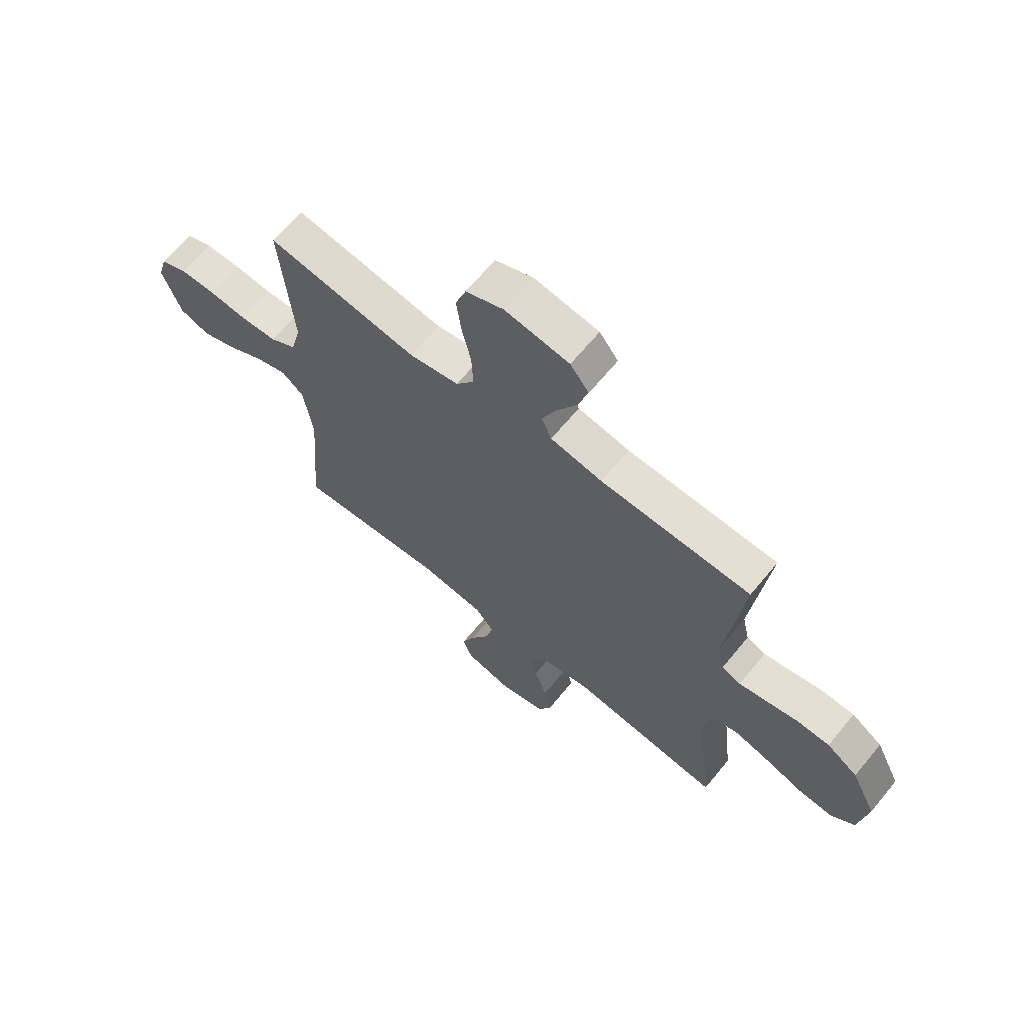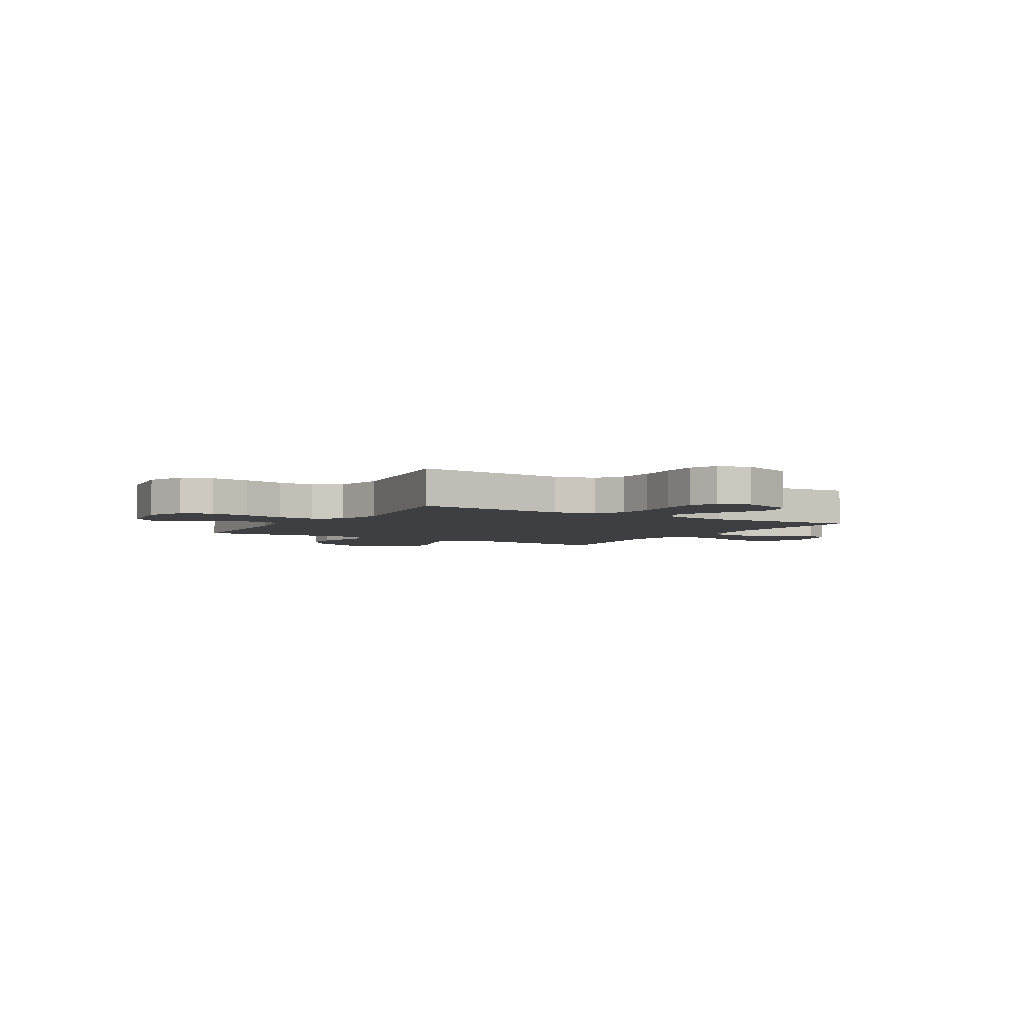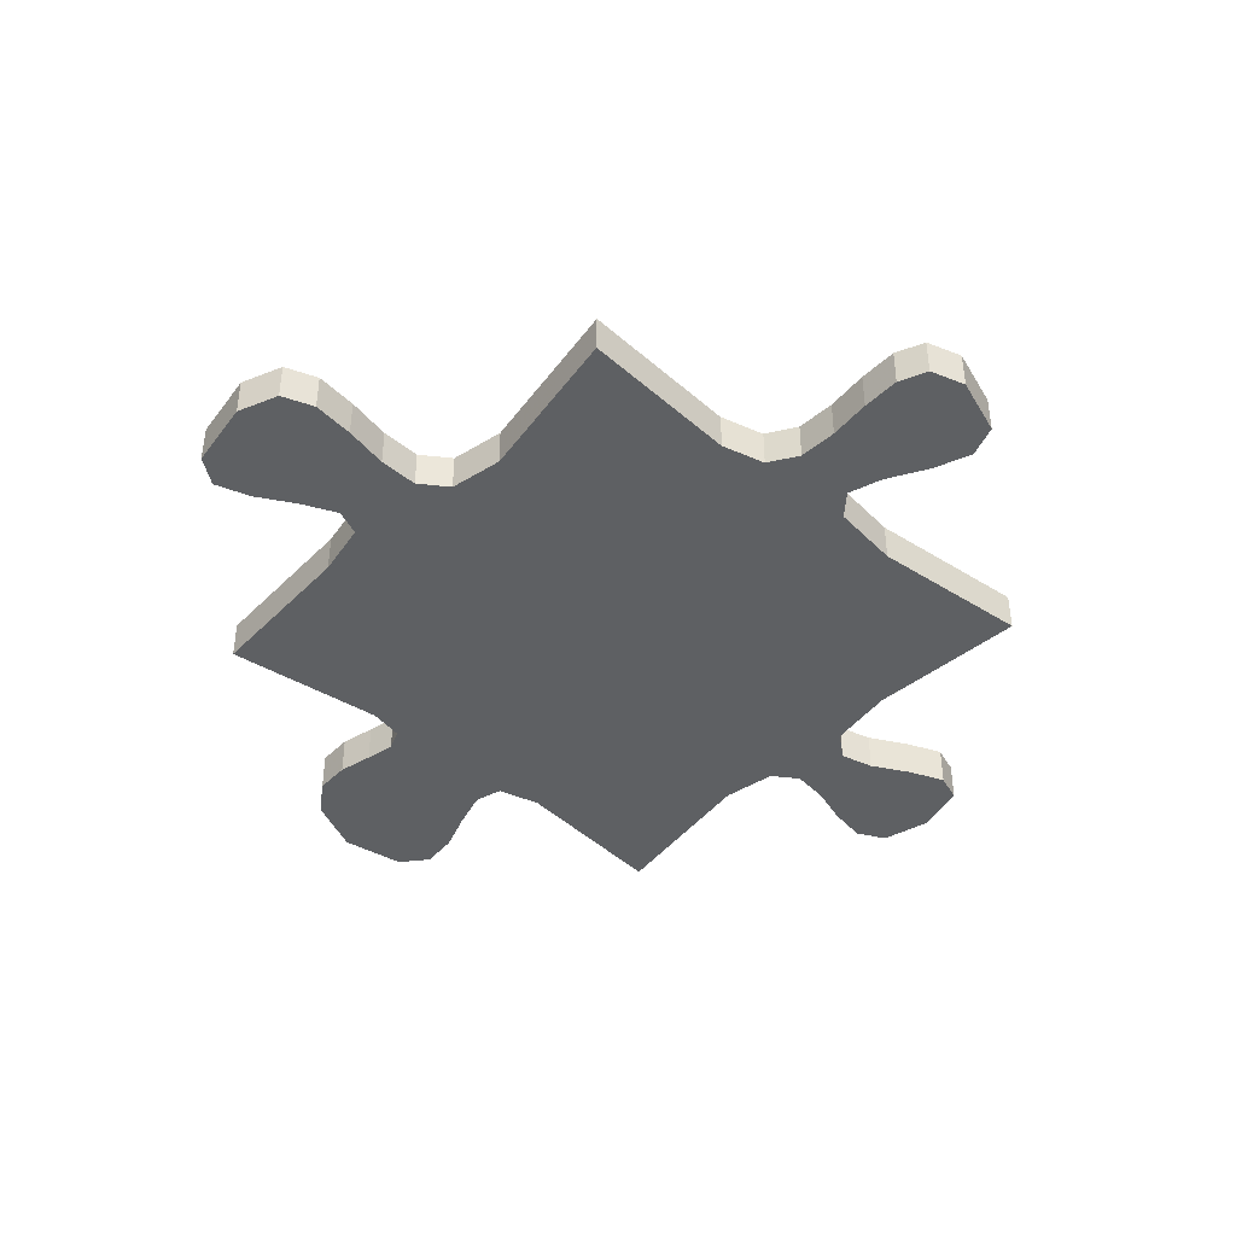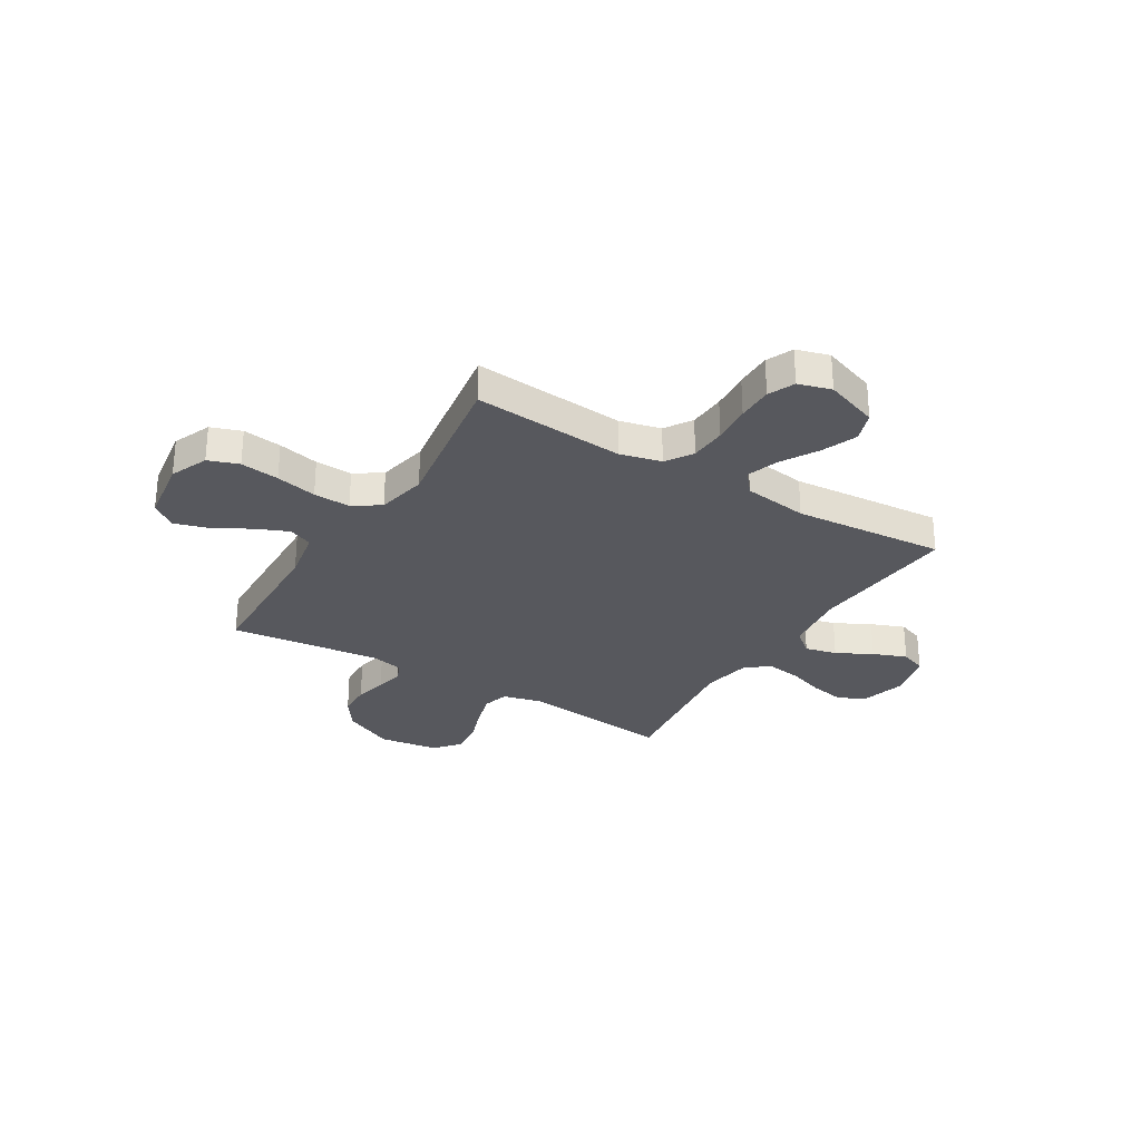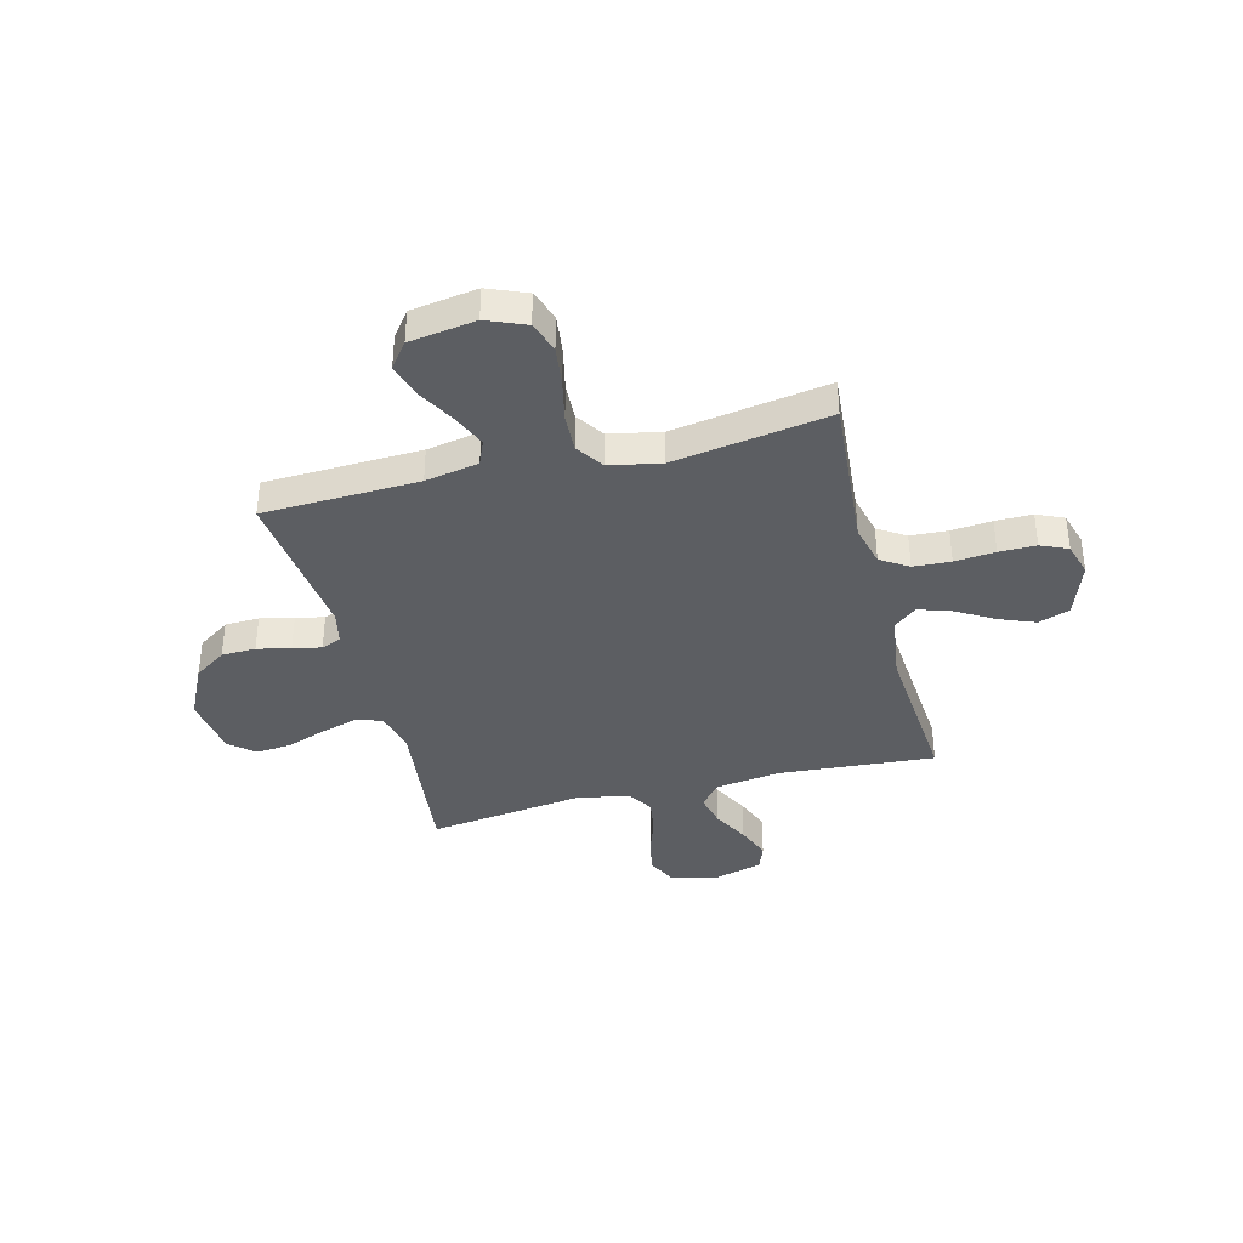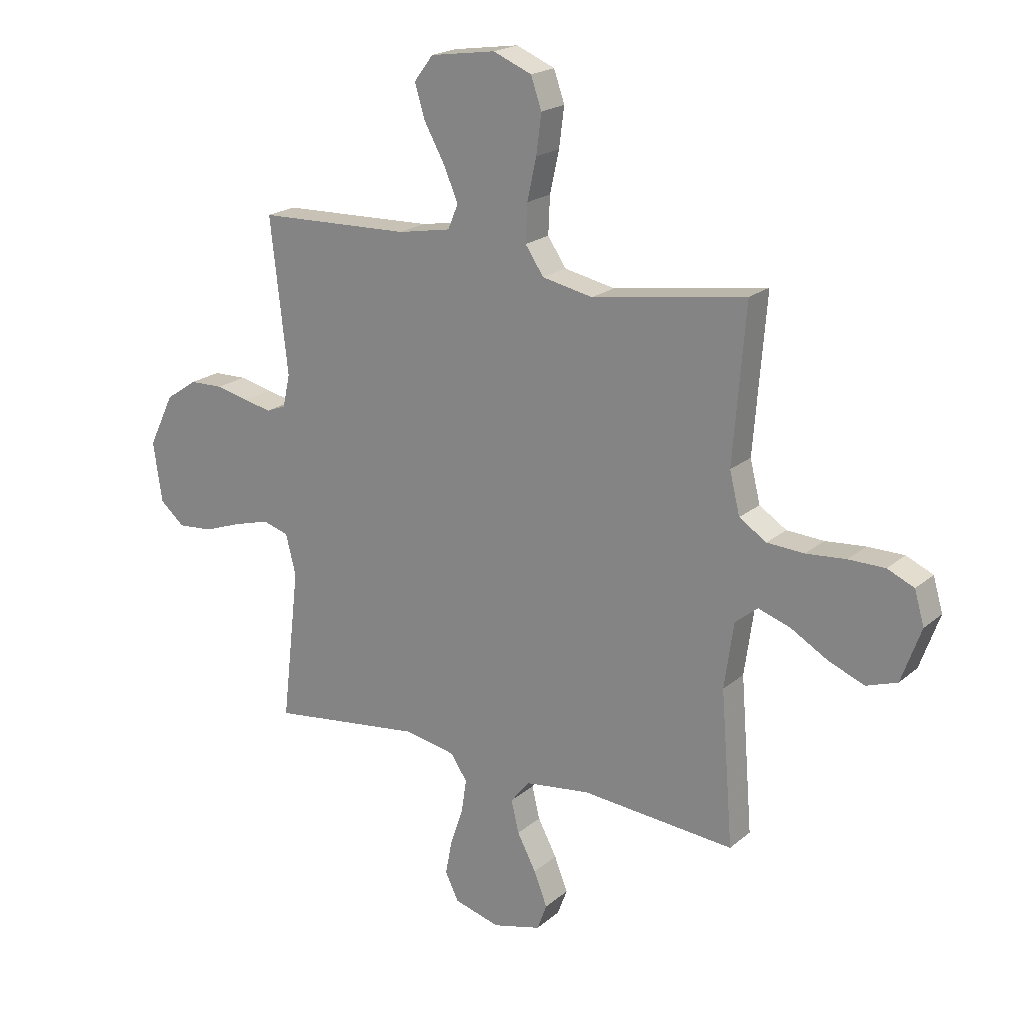
<metadata>
{"format":"obj","ext":"obj","renderer":"f3d","projection":"perspective","resolution":1024,"background":"white","views":[{"elev":66.3,"azim":-140.5,"up":"+Z"},{"elev":-4.0,"azim":58.8,"up":"+Y"},{"elev":-42.1,"azim":48.1,"up":"+Y"},{"elev":-28.9,"azim":58.6,"up":"+Y"},{"elev":-38.0,"azim":14.4,"up":"+Y"},{"elev":20.3,"azim":34.2,"up":"+Z"}]}
</metadata>
<code>
v 0.5 0.07 -0.5
v 0.2 0.07 -0.476
v 0.074 0.07 -0.493
v 0.036 0.07 -0.539
v 0.051 0.07 -0.602
v 0.088 0.07 -0.672
v 0.114 0.07 -0.738
v 0.095 0.07 -0.789
v 0 0.07 -0.814
v -0.09 0.07 -0.789
v -0.116 0.07 -0.736
v -0.103 0.07 -0.668
v -0.078 0.07 -0.595
v -0.068 0.07 -0.528
v -0.1 0.07 -0.48
v -0.2 0.07 -0.461
v -0.5 0.07 -0.5
v -0.465 0.07 -0.2
v -0.485 0.07 -0.121
v -0.536 0.07 -0.106
v -0.606 0.07 -0.126
v -0.681 0.07 -0.153
v -0.75 0.07 -0.159
v -0.798 0.07 -0.118
v -0.815 0.07 0
v -0.765 0.07 0.103
v -0.703 0.07 0.145
v -0.637 0.07 0.147
v -0.573 0.07 0.132
v -0.518 0.07 0.121
v -0.48 0.07 0.136
v -0.466 0.07 0.2
v -0.5 0.07 0.5
v -0.2 0.07 0.51
v -0.097 0.07 0.529
v -0.077 0.07 0.577
v -0.105 0.07 0.642
v -0.145 0.07 0.714
v -0.165 0.07 0.78
v -0.128 0.07 0.829
v 0 0.07 0.848
v 0.075 0.07 0.817
v 0.096 0.07 0.757
v 0.086 0.07 0.68
v 0.068 0.07 0.599
v 0.065 0.07 0.526
v 0.101 0.07 0.473
v 0.2 0.07 0.453
v 0.5 0.07 0.5
v 0.476 0.07 0.2
v 0.496 0.07 0.119
v 0.549 0.07 0.085
v 0.621 0.07 0.081
v 0.699 0.07 0.088
v 0.77 0.07 0.088
v 0.822 0.07 0.065
v 0.841 0.07 0
v 0.803 0.07 -0.106
v 0.743 0.07 -0.127
v 0.673 0.07 -0.099
v 0.601 0.07 -0.057
v 0.538 0.07 -0.036
v 0.494 0.07 -0.072
v 0.476 0.07 -0.2
v 0.5 0 -0.5
v 0.2 0 -0.476
v 0.074 0 -0.493
v 0.036 0 -0.539
v 0.051 0 -0.602
v 0.088 0 -0.672
v 0.114 0 -0.738
v 0.095 0 -0.789
v 0 0 -0.814
v -0.09 0 -0.789
v -0.116 0 -0.736
v -0.103 0 -0.668
v -0.078 0 -0.595
v -0.068 0 -0.528
v -0.1 0 -0.48
v -0.2 0 -0.461
v -0.5 0 -0.5
v -0.465 0 -0.2
v -0.485 0 -0.121
v -0.536 0 -0.106
v -0.606 0 -0.126
v -0.681 0 -0.153
v -0.75 0 -0.159
v -0.798 0 -0.118
v -0.815 0 0
v -0.765 0 0.103
v -0.703 0 0.145
v -0.637 0 0.147
v -0.573 0 0.132
v -0.518 0 0.121
v -0.48 0 0.136
v -0.466 0 0.2
v -0.5 0 0.5
v -0.2 0 0.51
v -0.097 0 0.529
v -0.077 0 0.577
v -0.105 0 0.642
v -0.145 0 0.714
v -0.165 0 0.78
v -0.128 0 0.829
v 0 0 0.848
v 0.075 0 0.817
v 0.096 0 0.757
v 0.086 0 0.68
v 0.068 0 0.599
v 0.065 0 0.526
v 0.101 0 0.473
v 0.2 0 0.453
v 0.5 0 0.5
v 0.476 0 0.2
v 0.496 0 0.119
v 0.549 0 0.085
v 0.621 0 0.081
v 0.699 0 0.088
v 0.77 0 0.088
v 0.822 0 0.065
v 0.841 0 0
v 0.803 0 -0.106
v 0.743 0 -0.127
v 0.673 0 -0.099
v 0.601 0 -0.057
v 0.538 0 -0.036
v 0.494 0 -0.072
v 0.476 0 -0.2
f 59 60 61
f 58 59 61
f 57 58 61
f 56 57 61
f 55 56 61
f 54 55 61
f 53 54 61
f 52 53 61 62
f 51 52 62 63
f 48 49 50
f 51 63 64
f 50 51 64
f 48 50 64
f 47 48 64
f 43 44 45
f 42 43 45
f 41 42 45
f 40 41 45
f 39 40 45
f 38 39 45
f 37 38 45
f 36 37 45 46
f 64 1 2
f 47 64 2
f 46 47 2
f 36 46 2
f 35 36 2
f 27 28 29
f 26 27 29
f 25 26 29
f 24 25 29
f 23 24 29
f 22 23 29
f 21 22 29
f 20 21 29 30
f 19 20 30 31
f 16 17 18
f 19 31 32
f 18 19 32
f 16 18 32
f 15 16 32
f 11 12 13
f 10 11 13
f 9 10 13
f 8 9 13
f 7 8 13
f 6 7 13
f 5 6 13
f 4 5 13 14
f 32 33 34
f 15 32 34
f 14 15 34
f 4 14 34
f 3 4 34
f 2 3 34 35
f 125 124 123
f 125 123 122
f 125 122 121
f 125 121 120
f 125 120 119
f 125 119 118
f 125 118 117
f 126 125 117 116
f 127 126 116 115
f 114 113 112
f 128 127 115
f 128 115 114
f 128 114 112
f 128 112 111
f 109 108 107
f 109 107 106
f 109 106 105
f 109 105 104
f 109 104 103
f 109 103 102
f 109 102 101
f 110 109 101 100
f 66 65 128
f 66 128 111
f 66 111 110
f 66 110 100
f 66 100 99
f 93 92 91
f 93 91 90
f 93 90 89
f 93 89 88
f 93 88 87
f 93 87 86
f 93 86 85
f 94 93 85 84
f 95 94 84 83
f 82 81 80
f 96 95 83
f 96 83 82
f 96 82 80
f 96 80 79
f 77 76 75
f 77 75 74
f 77 74 73
f 77 73 72
f 77 72 71
f 77 71 70
f 77 70 69
f 78 77 69 68
f 98 97 96
f 98 96 79
f 98 79 78
f 98 78 68
f 98 68 67
f 99 98 67 66
f 1 65 66 2
f 2 66 67 3
f 3 67 68 4
f 4 68 69 5
f 5 69 70 6
f 6 70 71 7
f 7 71 72 8
f 8 72 73 9
f 9 73 74 10
f 10 74 75 11
f 11 75 76 12
f 12 76 77 13
f 13 77 78 14
f 14 78 79 15
f 15 79 80 16
f 16 80 81 17
f 17 81 82 18
f 18 82 83 19
f 19 83 84 20
f 20 84 85 21
f 21 85 86 22
f 22 86 87 23
f 23 87 88 24
f 24 88 89 25
f 25 89 90 26
f 26 90 91 27
f 27 91 92 28
f 28 92 93 29
f 29 93 94 30
f 30 94 95 31
f 31 95 96 32
f 32 96 97 33
f 33 97 98 34
f 34 98 99 35
f 35 99 100 36
f 36 100 101 37
f 37 101 102 38
f 38 102 103 39
f 39 103 104 40
f 40 104 105 41
f 41 105 106 42
f 42 106 107 43
f 43 107 108 44
f 44 108 109 45
f 45 109 110 46
f 46 110 111 47
f 47 111 112 48
f 48 112 113 49
f 49 113 114 50
f 50 114 115 51
f 51 115 116 52
f 52 116 117 53
f 53 117 118 54
f 54 118 119 55
f 55 119 120 56
f 56 120 121 57
f 57 121 122 58
f 58 122 123 59
f 59 123 124 60
f 60 124 125 61
f 61 125 126 62
f 62 126 127 63
f 63 127 128 64
f 64 128 65 1

</code>
